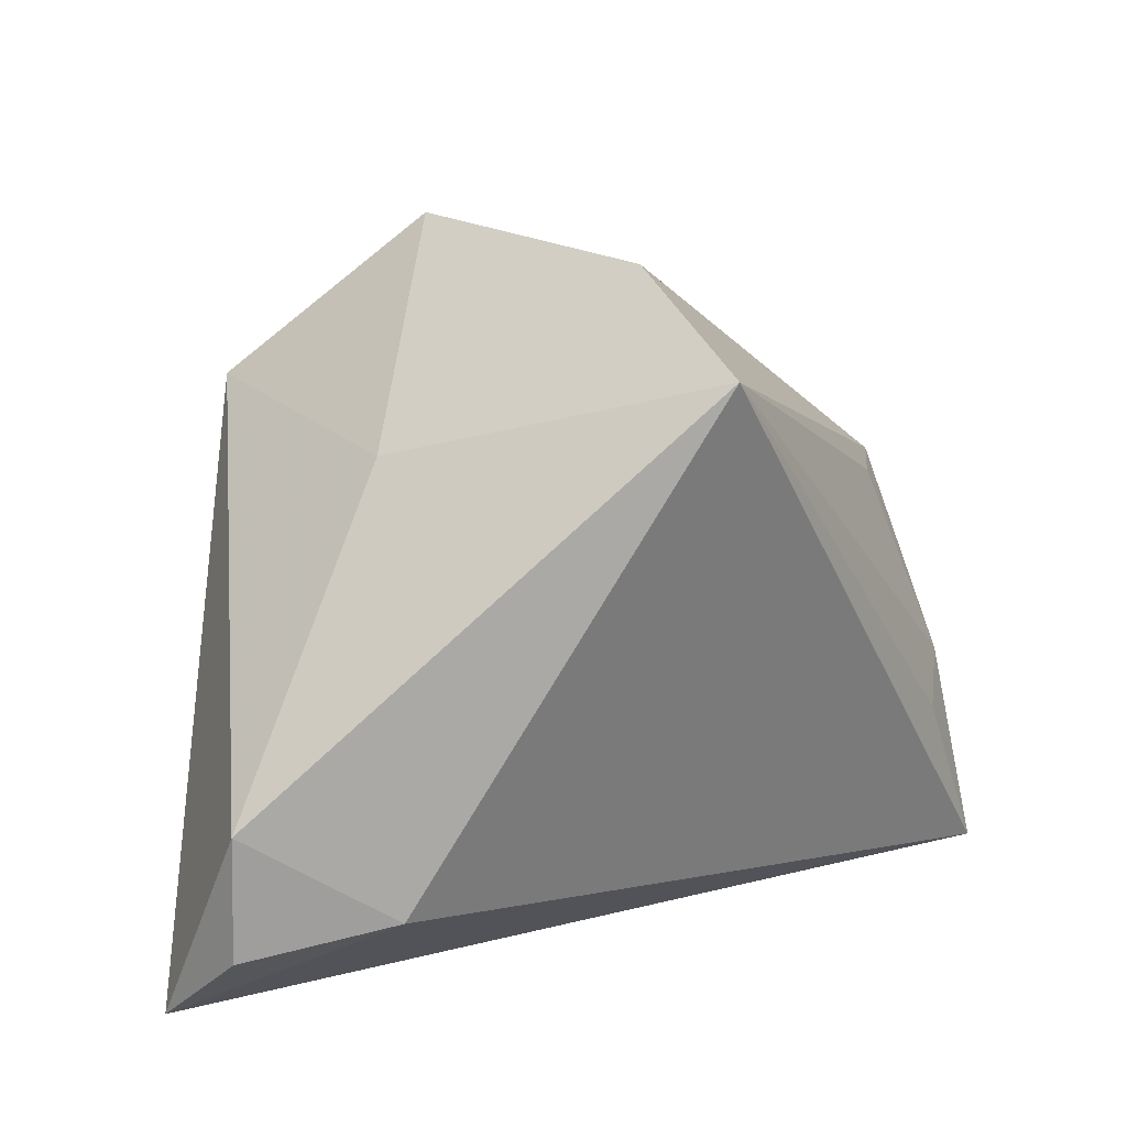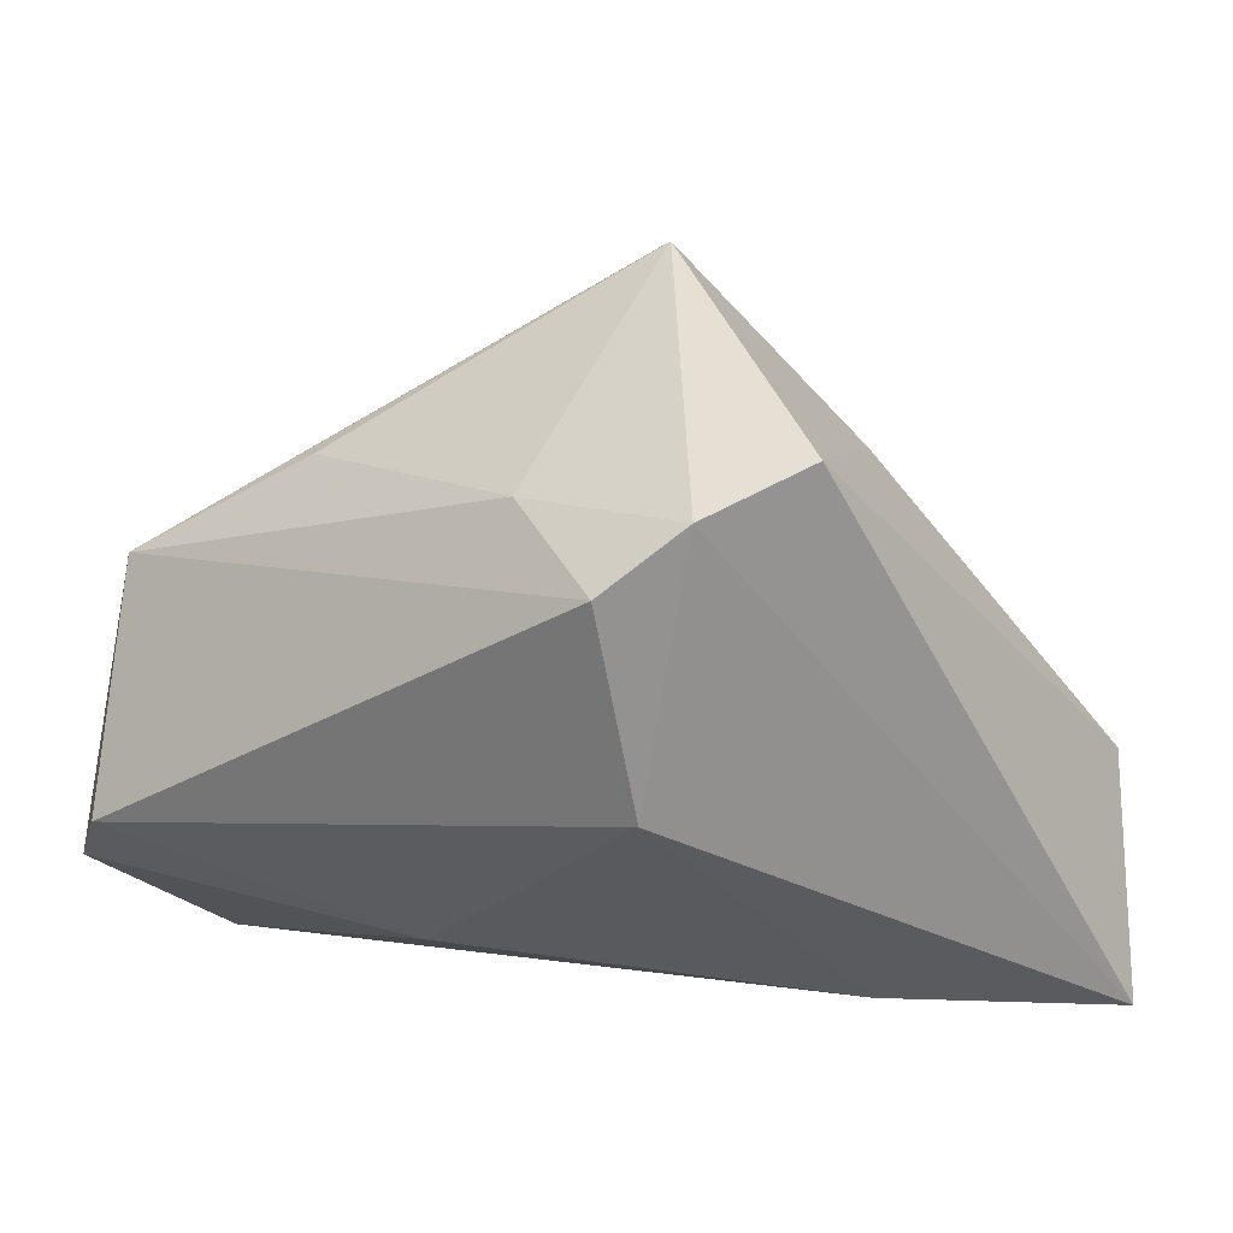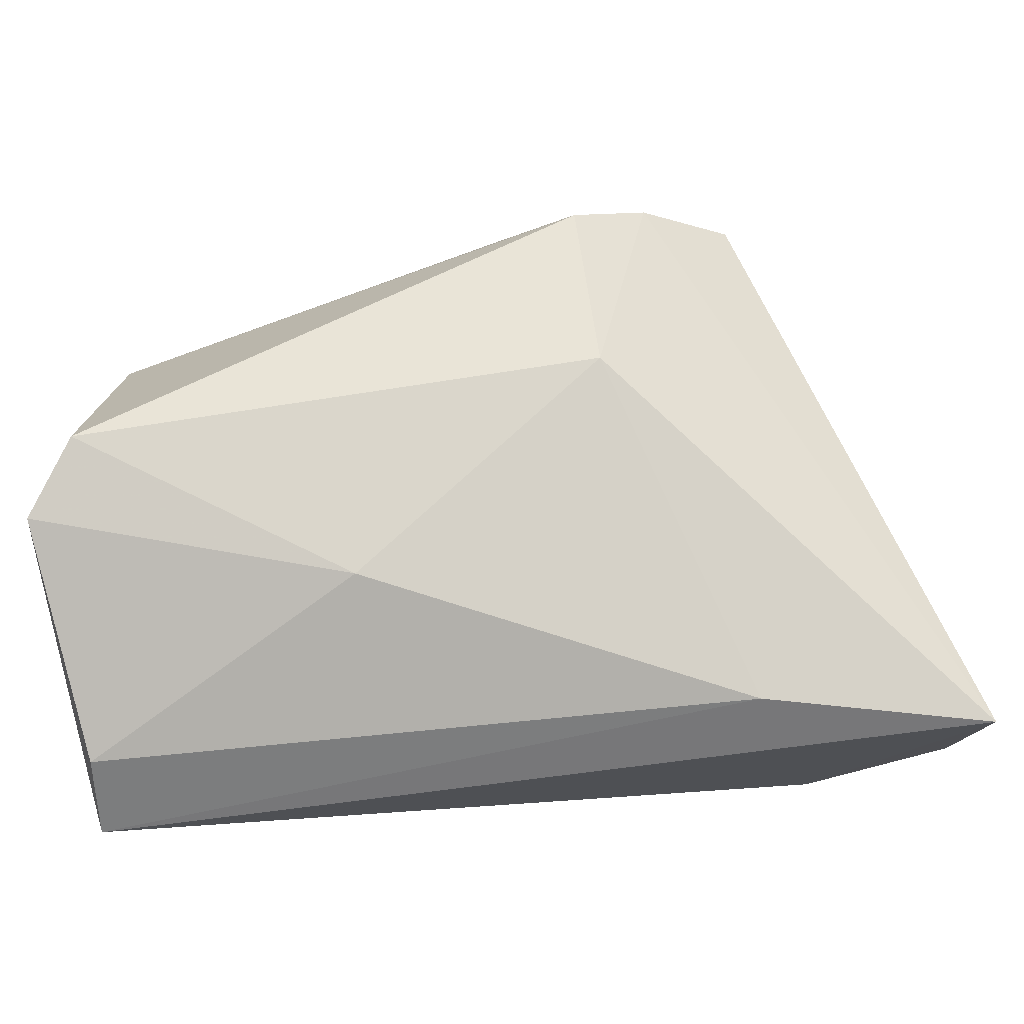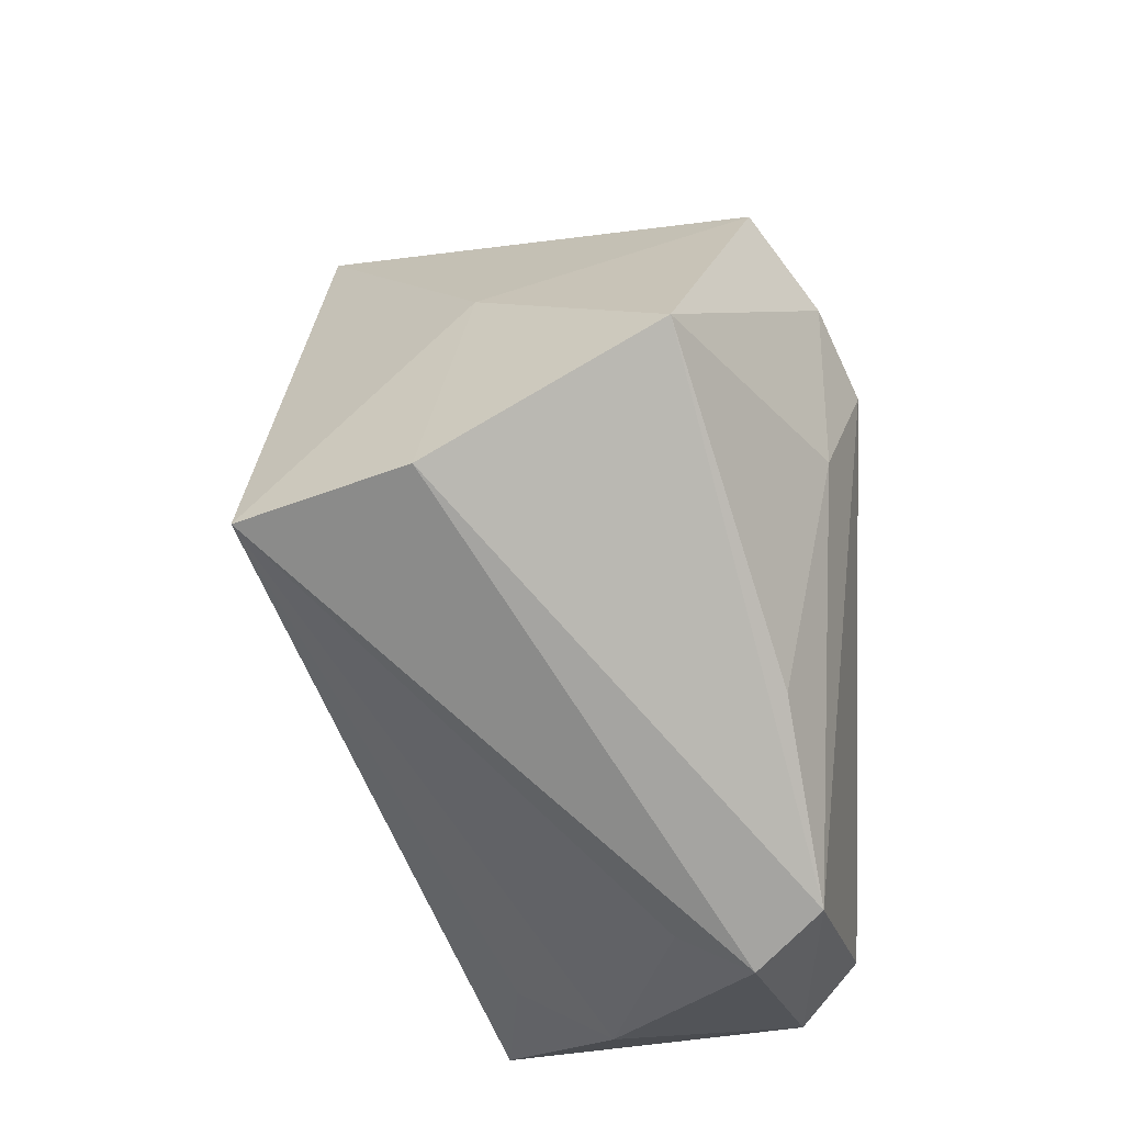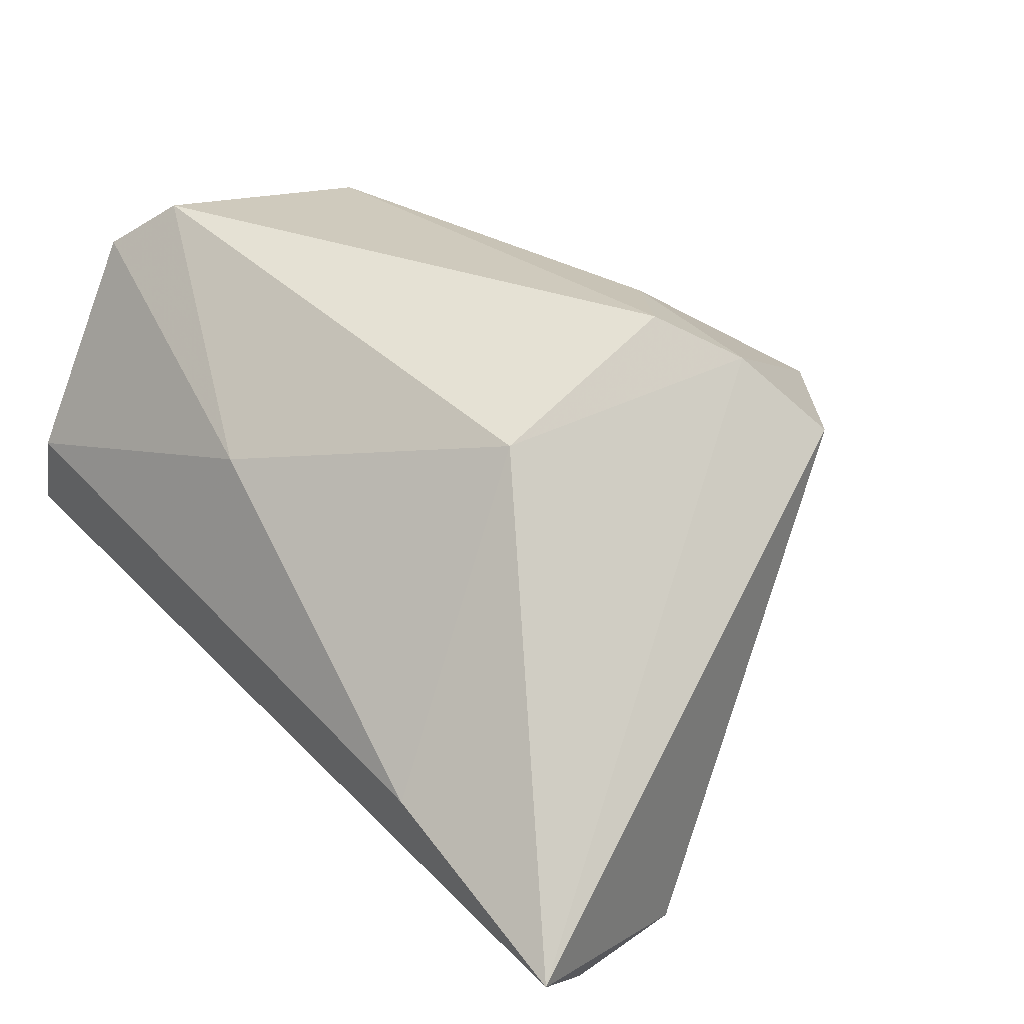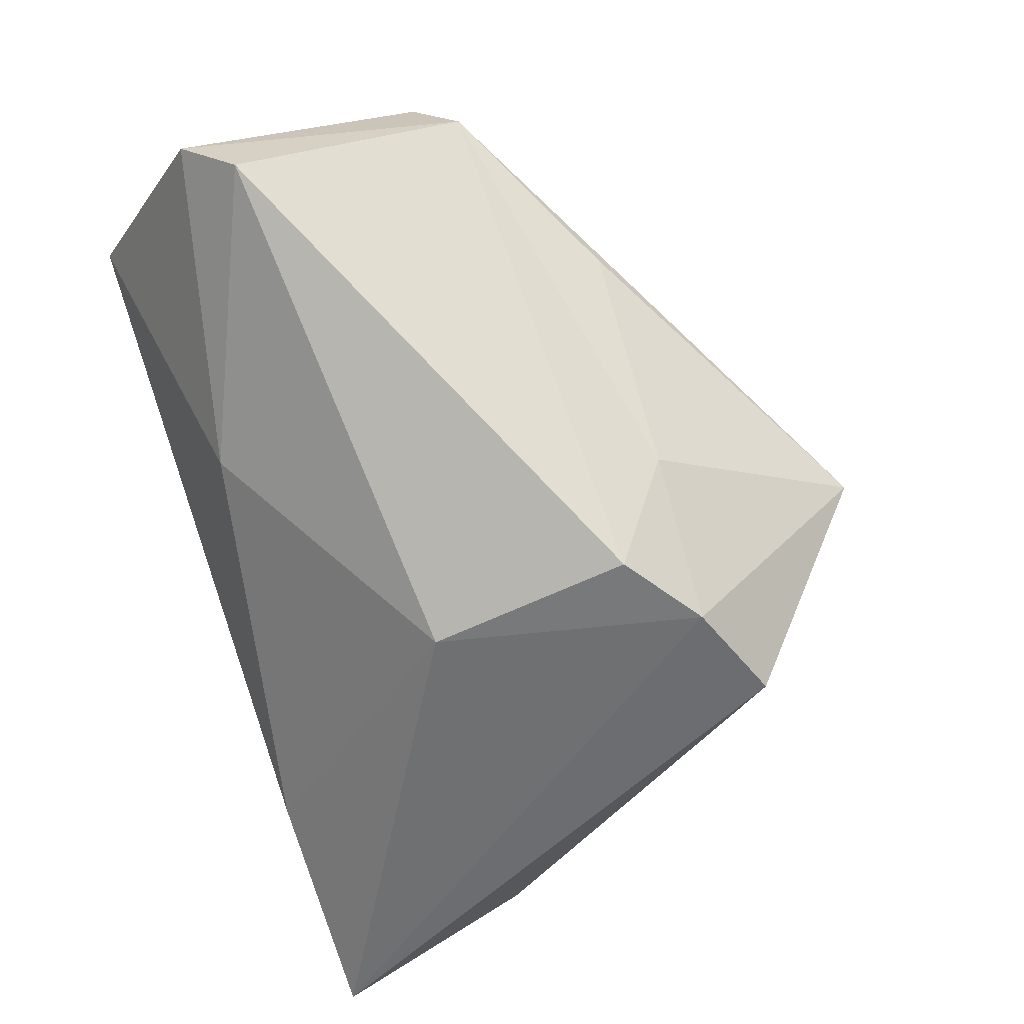
<metadata>
{"format":"obj","ext":"obj","renderer":"f3d","projection":"perspective","resolution":1024,"background":"white","views":[{"elev":19.8,"azim":160.4,"up":"+Y"},{"elev":9.5,"azim":29.6,"up":"+Y"},{"elev":-59.0,"azim":14.7,"up":"+Y"},{"elev":70.0,"azim":-90.5,"up":"+Y"},{"elev":36.2,"azim":49.5,"up":"+Z"},{"elev":77.8,"azim":71.6,"up":"+Z"}]}
</metadata>
<code>
v 0.05715 -0.03625 -0.01937
v -0.001613 0.04653 -0.01656
v 0.01507 0.04813 0.01154
v -0.04725 -0.01796 -0.006442
v 0.007658 0.02307 0.03107
v 0.05113 -0.02525 -0.03045
v -0.0213 0.02531 0.02483
v -0.04572 0.009067 0.01221
v -0.05361 -0.01504 0.005491
v 0.0197 0.0141 0.03611
v -0.05123 -0.02179 0.02963
v 0.02022 -0.01035 0.02747
v -0.005152 0.03785 -0.03699
v 0.03044 -0.0366 -0.008548
v 0.02812 0.02165 0.03089
v -0.01305 -0.02969 0.01664
v 0.03265 -0.02122 -0.03484
v 0.02785 0.02529 -0.01058
v -0.04996 0.009013 0.02139
v -0.04367 0.01353 0.0291
v -0.04423 -0.01574 0.03611
v -0.05282 -0.0366 -0.007785
v 0.05062 -0.009761 -0.03049
v -0.05041 -0.0366 0.002837
v 0.03788 0.02747 0.02237
f 1 22 17
f 22 13 17
f 23 17 13
f 13 18 23
f 14 22 1
f 22 14 24
f 24 14 16
f 1 23 25
f 25 18 3
f 25 23 18
f 12 14 1
f 16 14 12
f 21 16 12
f 12 10 21
f 4 13 22
f 13 19 2
f 3 18 2
f 2 18 13
f 1 17 6
f 6 23 1
f 17 23 6
f 11 16 21
f 11 24 16
f 22 24 11
f 15 25 3
f 10 12 15
f 1 25 15
f 15 12 1
f 8 19 13
f 3 7 5
f 5 15 3
f 10 15 5
f 20 2 19
f 3 2 20
f 20 7 3
f 20 11 21
f 19 11 20
f 20 5 7
f 21 10 20
f 10 5 20
f 22 11 9
f 9 11 19
f 9 4 22
f 19 8 9
f 13 4 9
f 9 8 13

</code>
